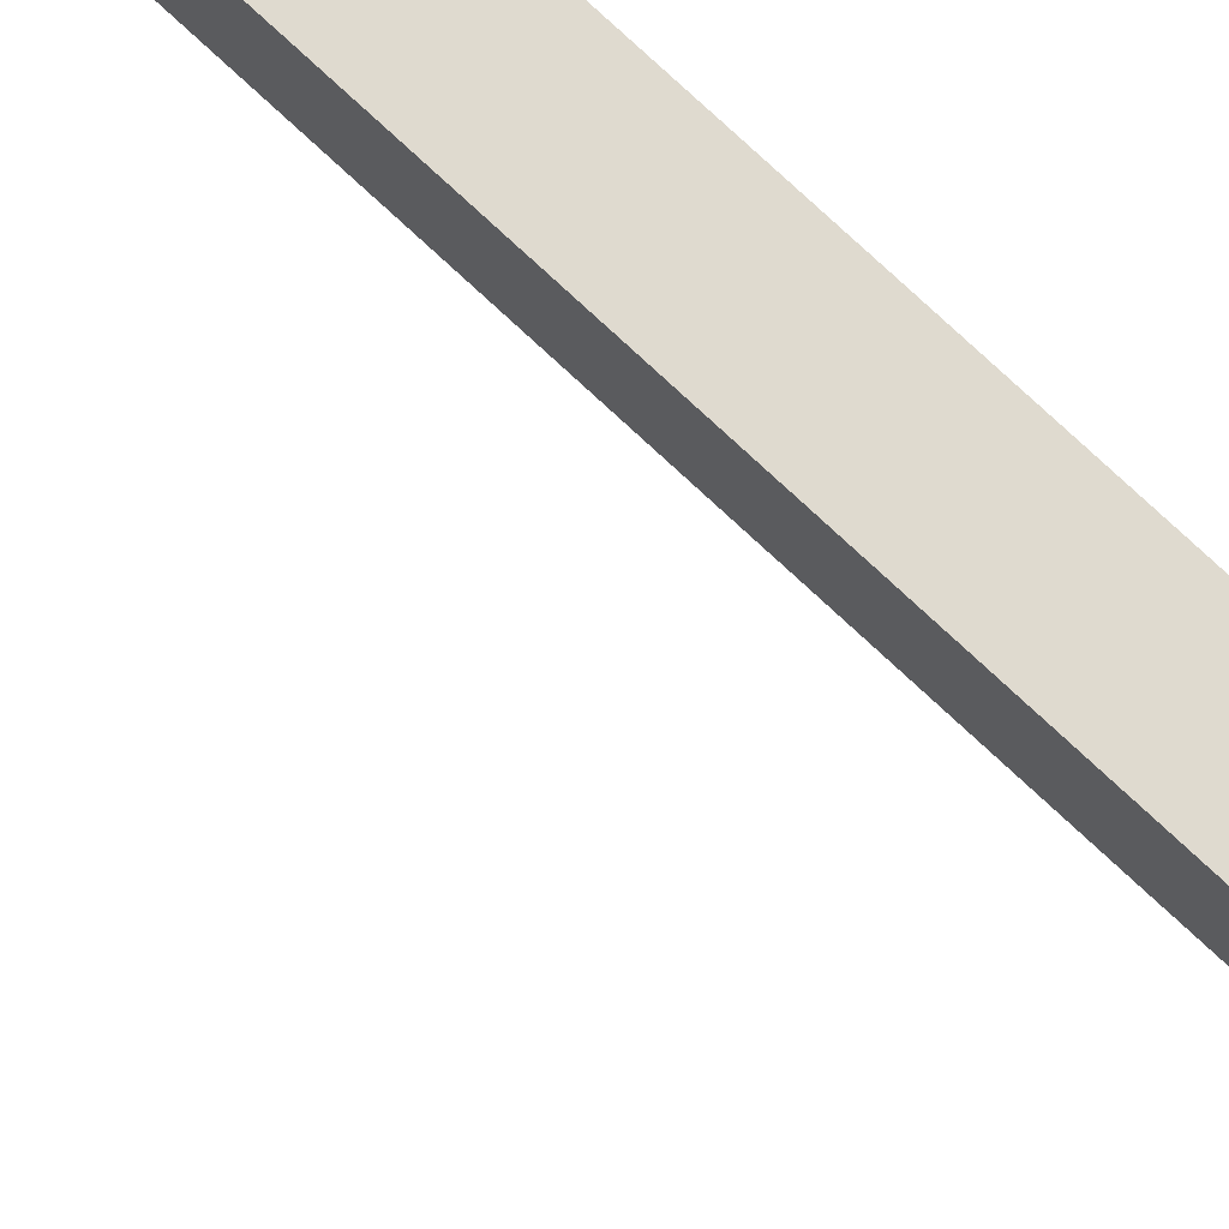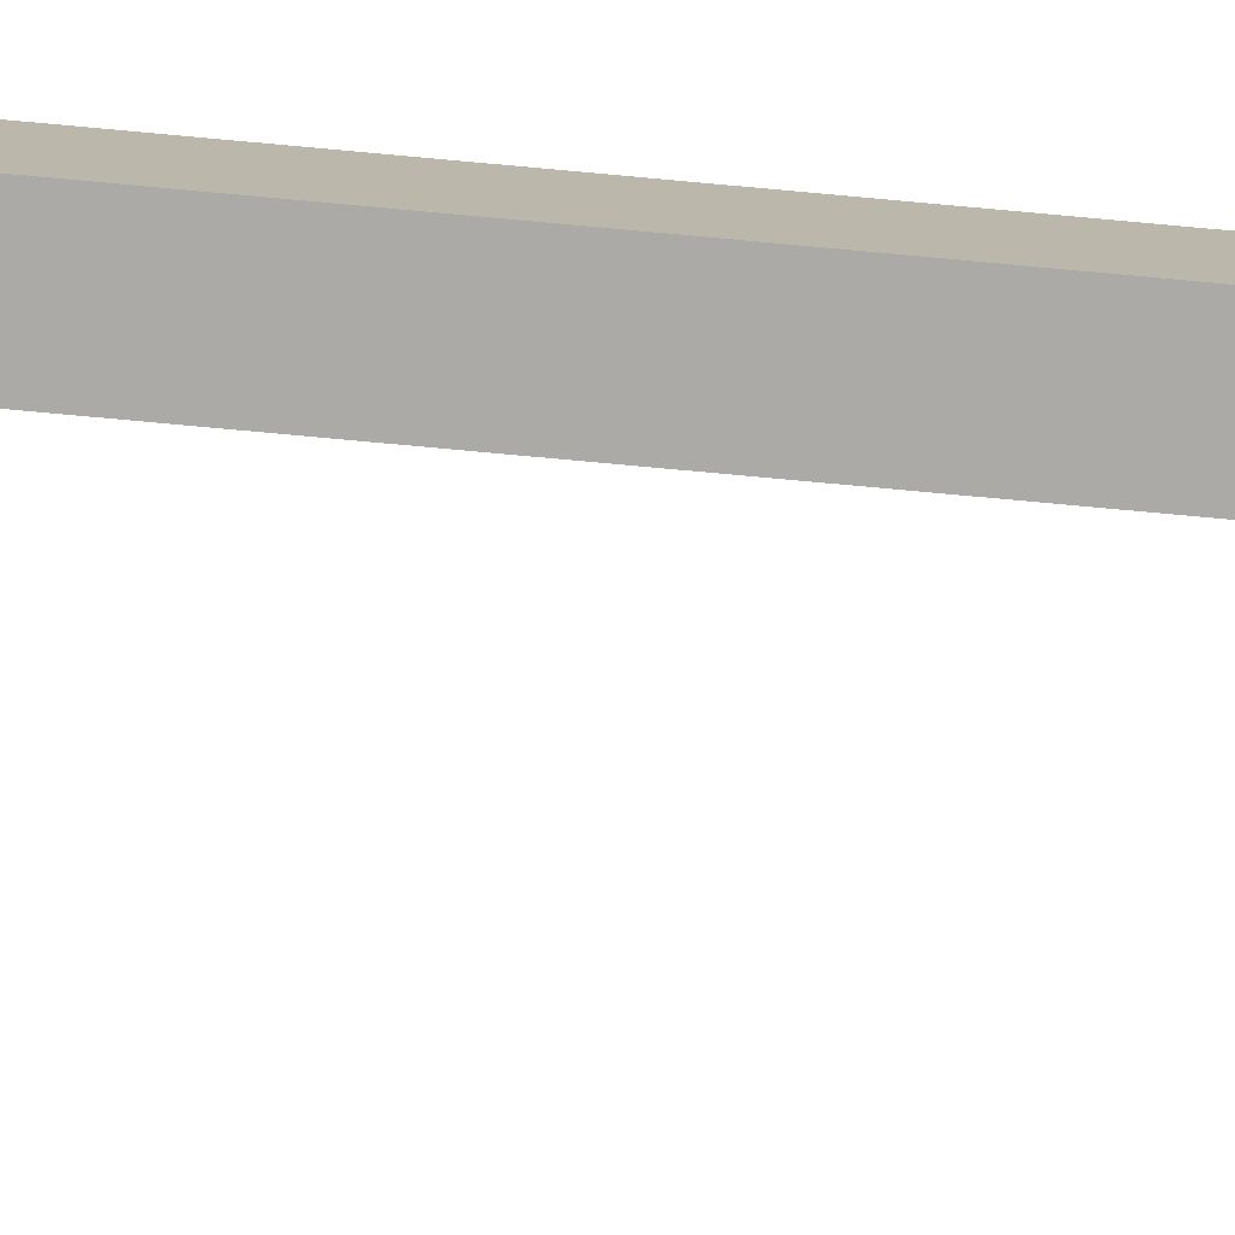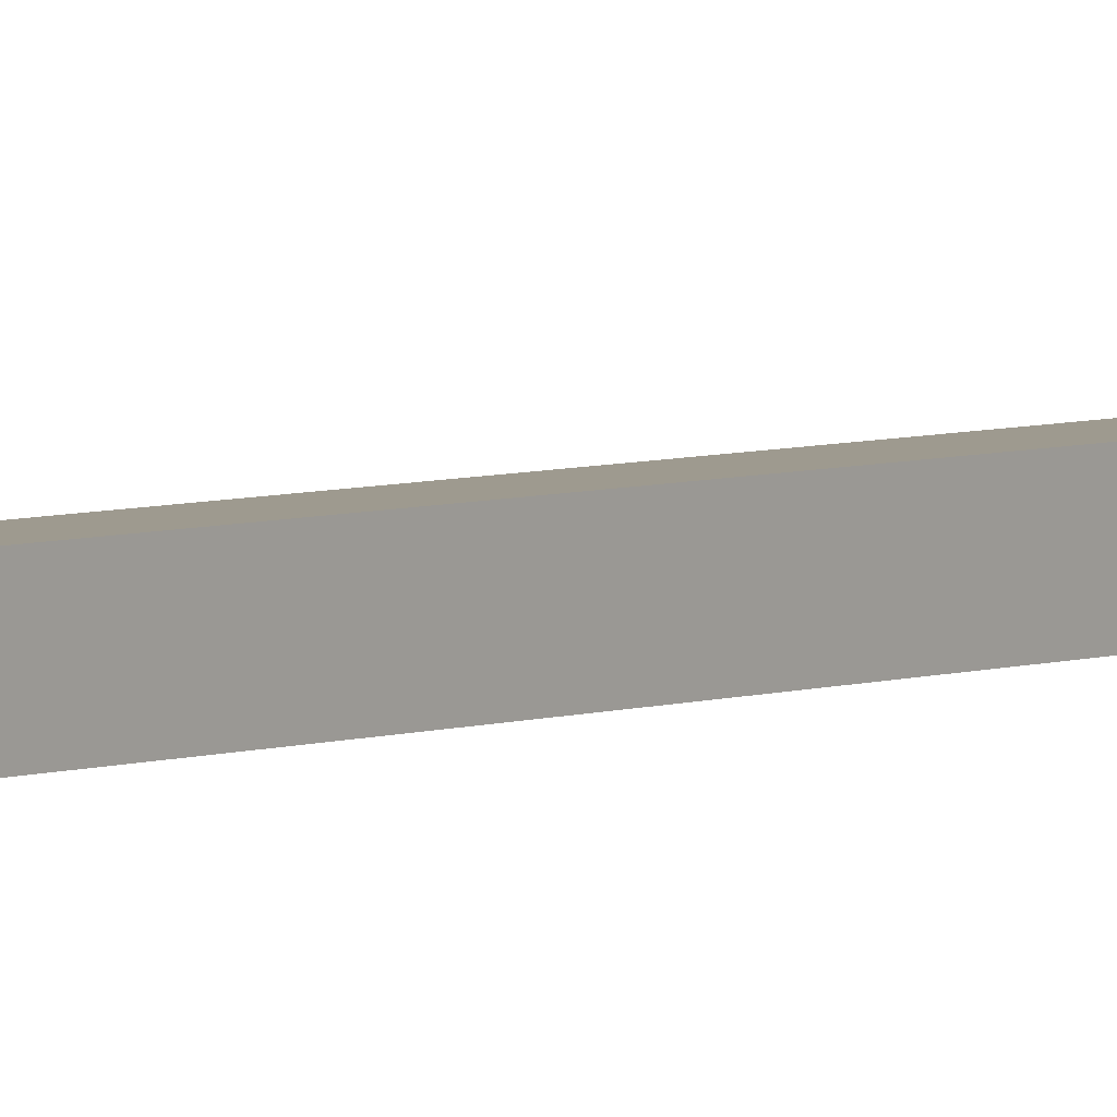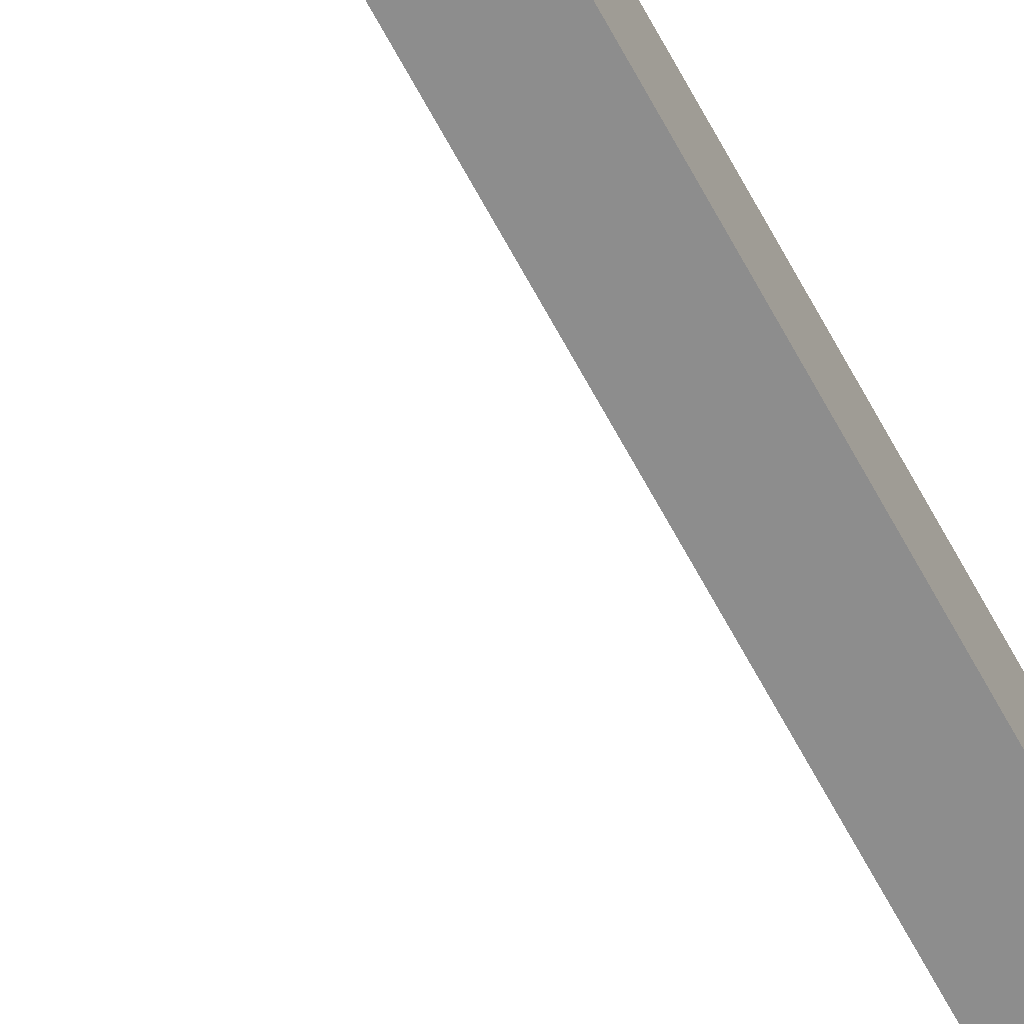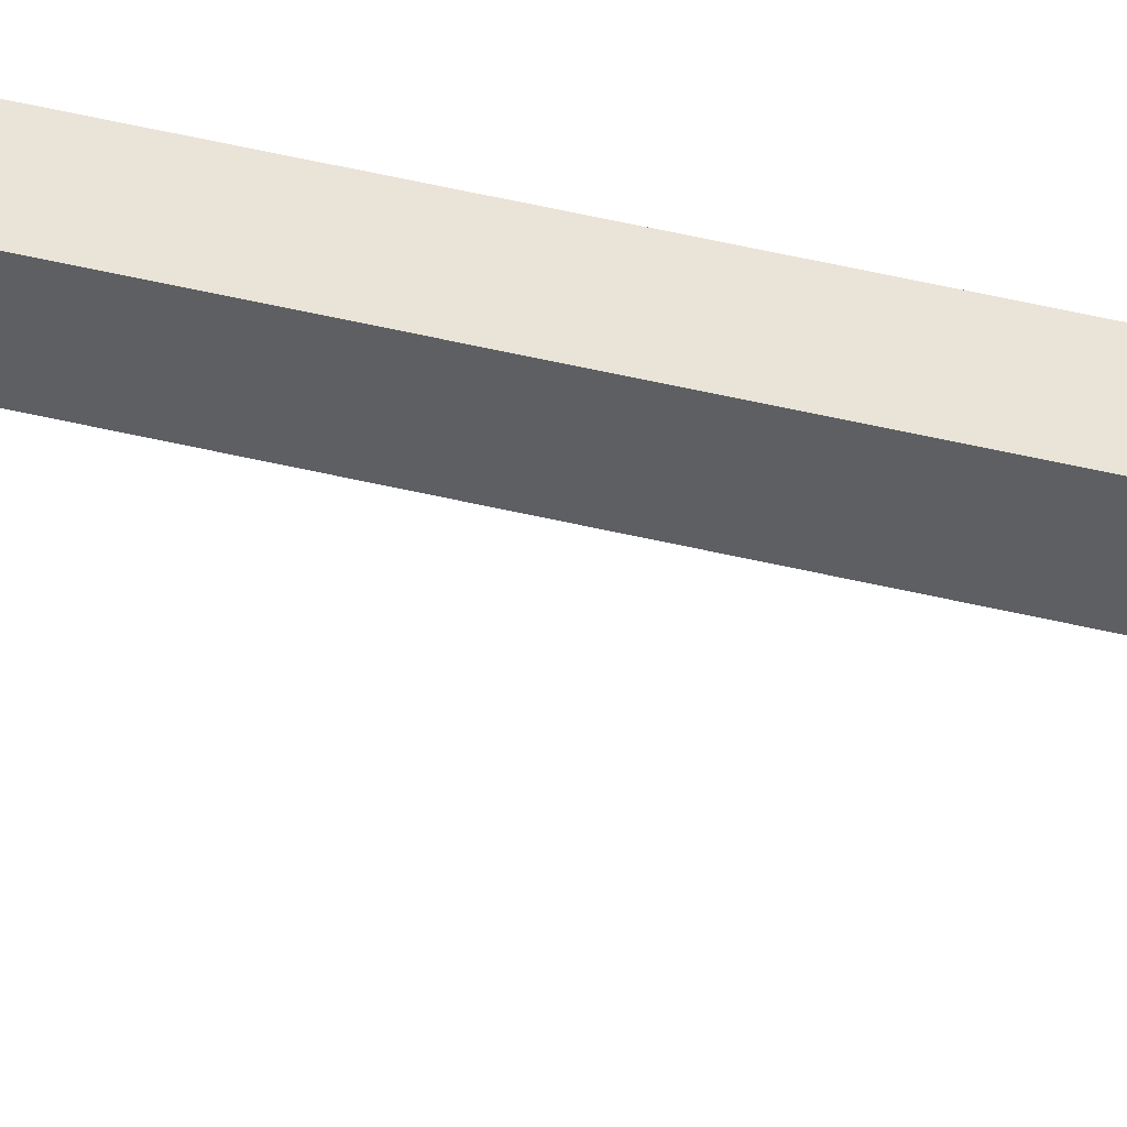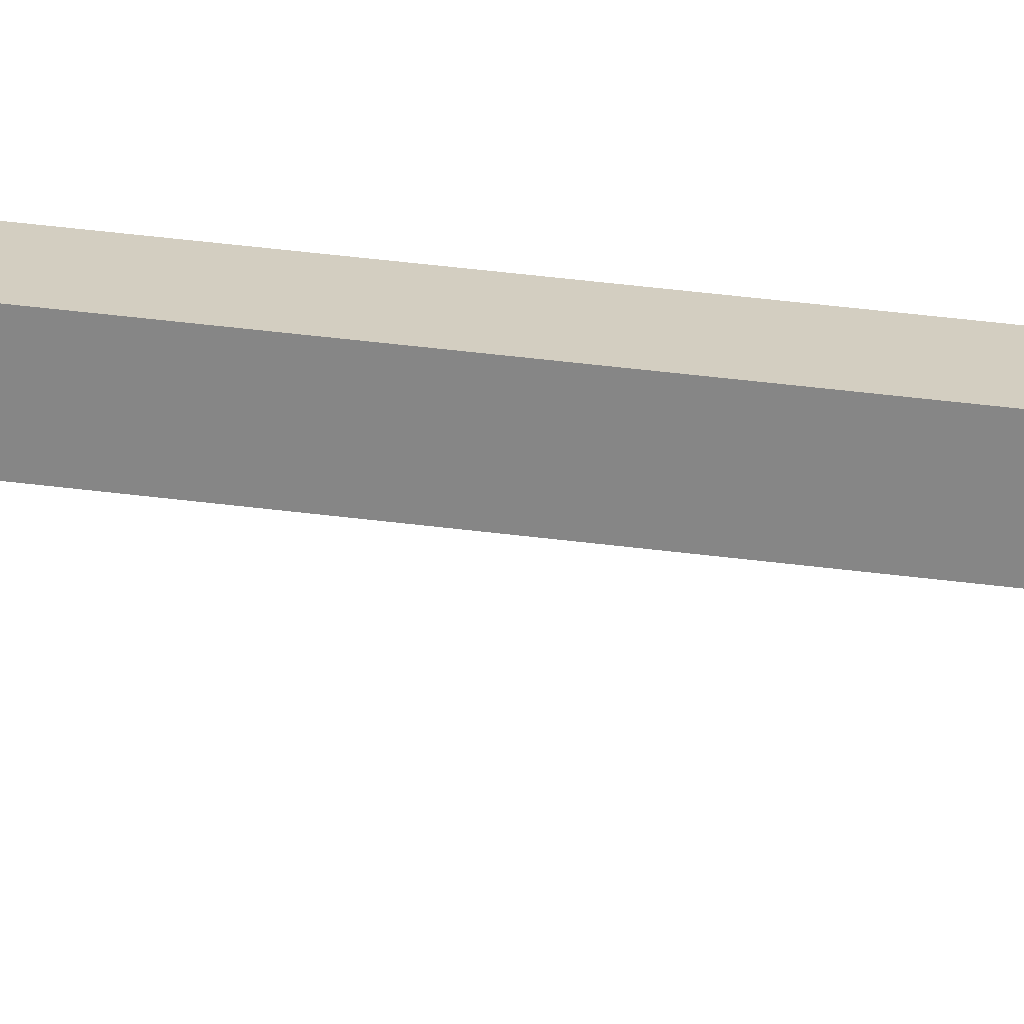
<metadata>
{"format":"obj","ext":"obj","renderer":"f3d","projection":"perspective","resolution":1024,"background":"white","views":[{"elev":70.8,"azim":-46.3,"up":"+Y"},{"elev":-76.0,"azim":84.7,"up":"+Y"},{"elev":3.7,"azim":33.3,"up":"+Y"},{"elev":-64.6,"azim":27.8,"up":"+Y"},{"elev":43.4,"azim":-73.6,"up":"+Y"},{"elev":24.9,"azim":-76.0,"up":"+Y"}]}
</metadata>
<code>
o Shape_IndexedFaceSet.001_Shape_IndexedFaceSet.006
v -0.008776 -0.008484 0.4188
v 0.008966 0.009249 0.4188
v 0.008966 -0.008484 0.4188
v -0.0541 -0.008484 0.4208
v -0.008776 0.009249 0.4188
v 0.008966 0.009249 0.4385
v -0.0541 0.009249 0.4385
v 0.008966 -0.008484 0.4385
v -0.0541 -0.008484 0.4385
v -0.0541 0.009249 0.4208
v 0.008964 0.009249 -0.4188
v 0.008964 -0.008484 0.4188
v 0.008964 -0.008484 -0.4188
v 0.008964 0.009249 0.4188
v -0.008769 0.009249 0.4188
v -0.008769 -0.008484 -0.4188
v -0.008769 -0.008484 0.4188
v -0.008769 0.009249 -0.4188
v -0.008776 -0.008484 -0.4188
v 0.008966 0.009249 -0.4188
v -0.008776 0.009249 -0.4188
v -0.0541 -0.008484 -0.4385
v -0.0541 -0.008484 -0.4208
v -0.0541 0.009249 -0.4385
v 0.008966 -0.008484 -0.4385
v 0.008966 0.009249 -0.4385
v 0.008966 -0.008484 -0.4188
v -0.0541 0.009249 -0.4208
f 11 12 13
f 14 15 12
f 15 14 11
f 14 12 11
f 15 16 17
f 12 15 17
f 16 12 17
f 16 15 18
f 11 16 18
f 15 11 18
f 12 16 13
f 16 11 13
f 1 2 3
f 1 4 5
f 6 5 7
f 4 1 8
f 6 7 8
f 7 4 9
f 4 8 9
f 8 7 9
f 5 4 10
f 7 5 10
f 4 7 10
f 1 5 2
f 5 6 2
f 6 8 2
f 2 8 3
f 8 1 3
f 19 20 21
f 22 23 24
f 23 22 25
f 22 24 25
f 24 20 26
f 20 25 26
f 25 24 26
f 25 20 27
f 23 25 27
f 24 23 28
f 20 24 28
f 27 20 19
f 23 27 19
f 28 23 19
f 28 19 21
f 20 28 21

</code>
